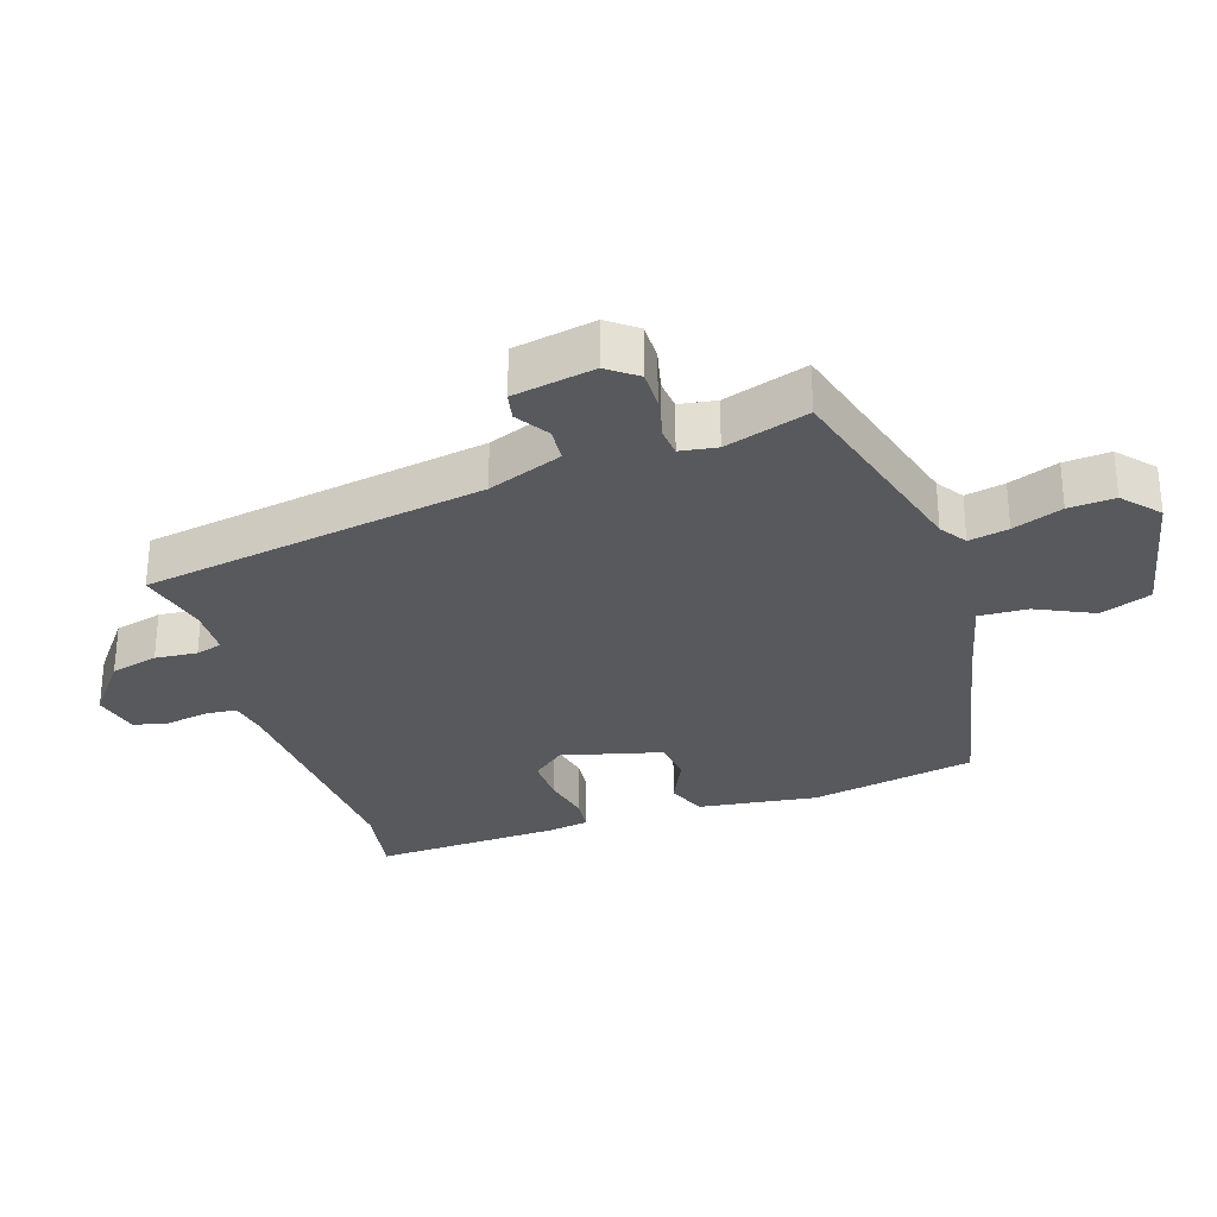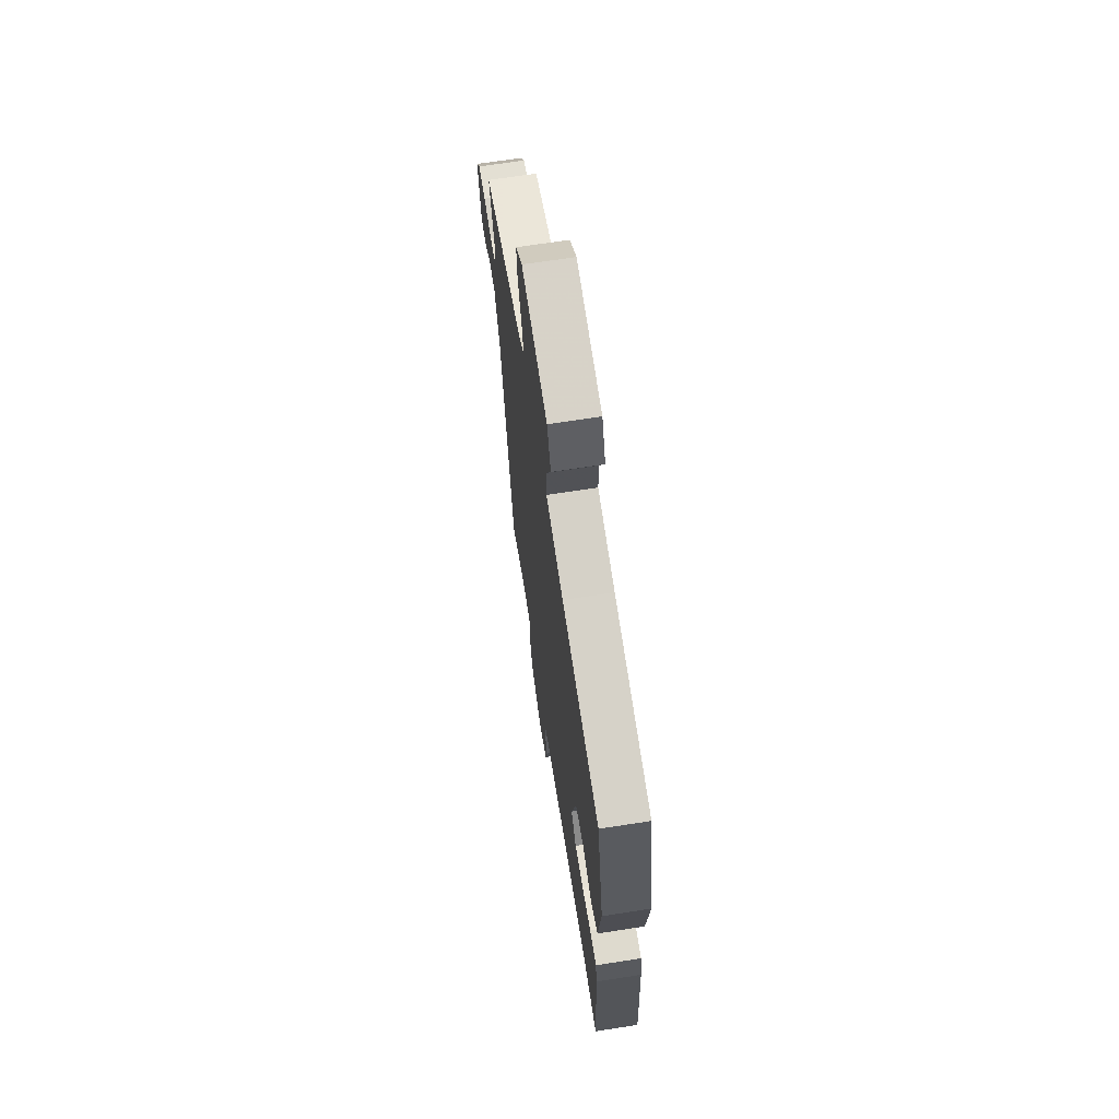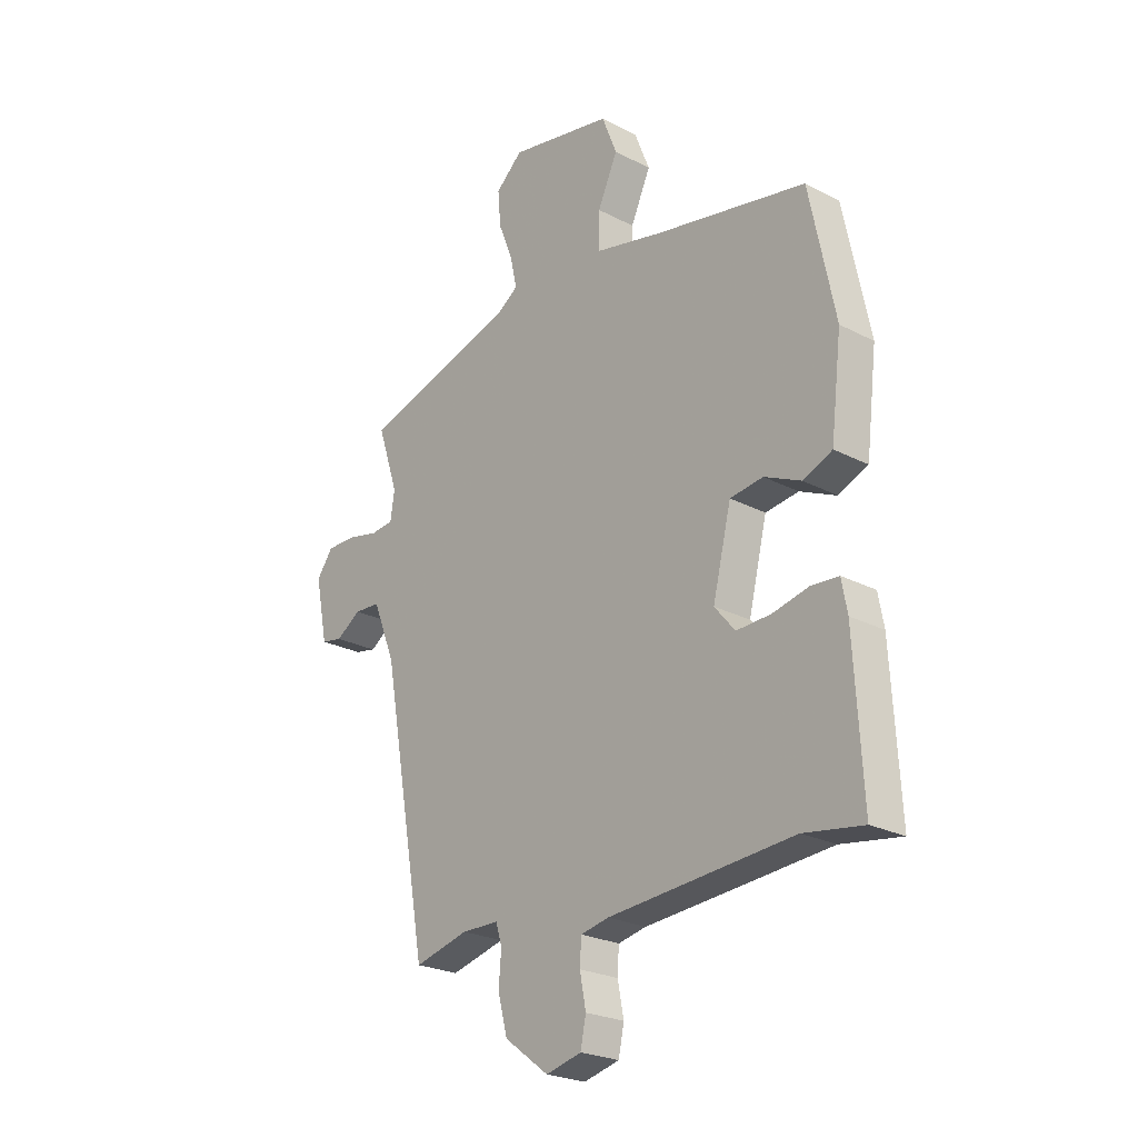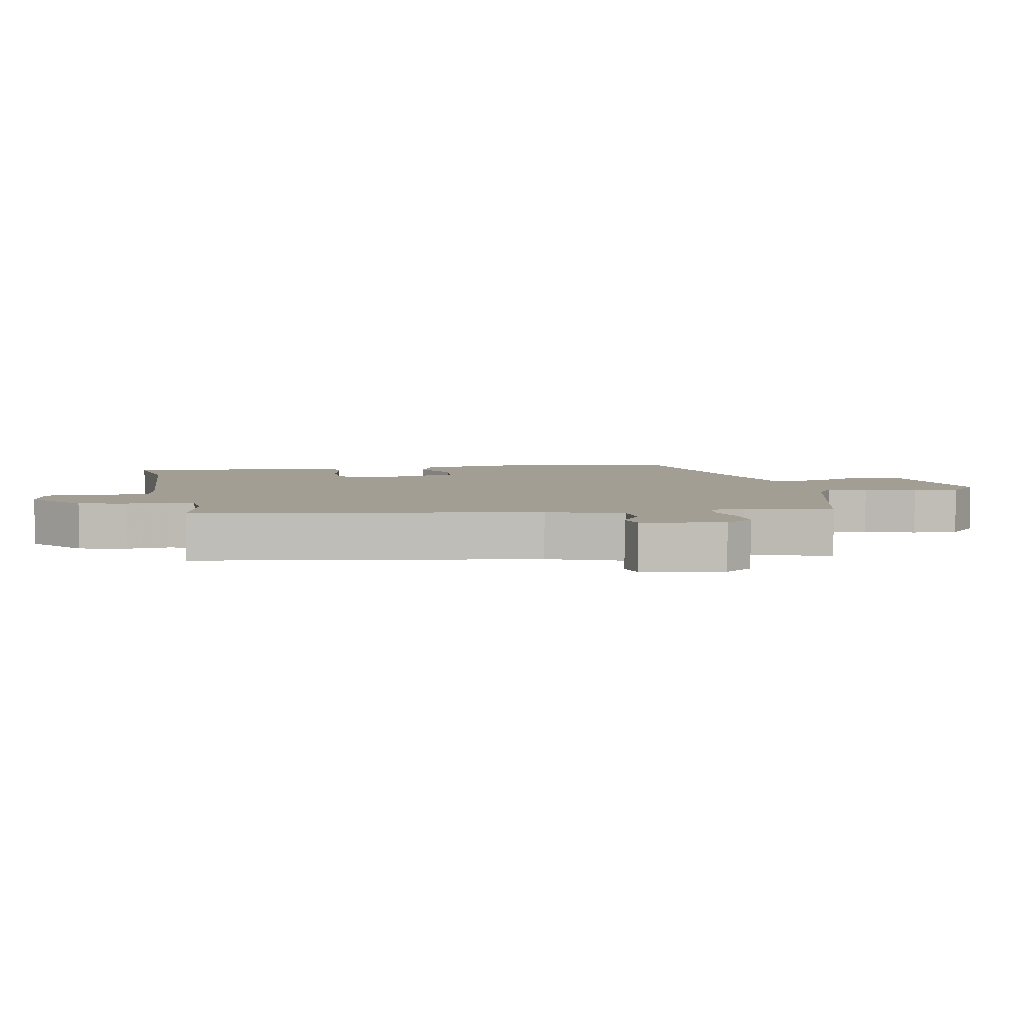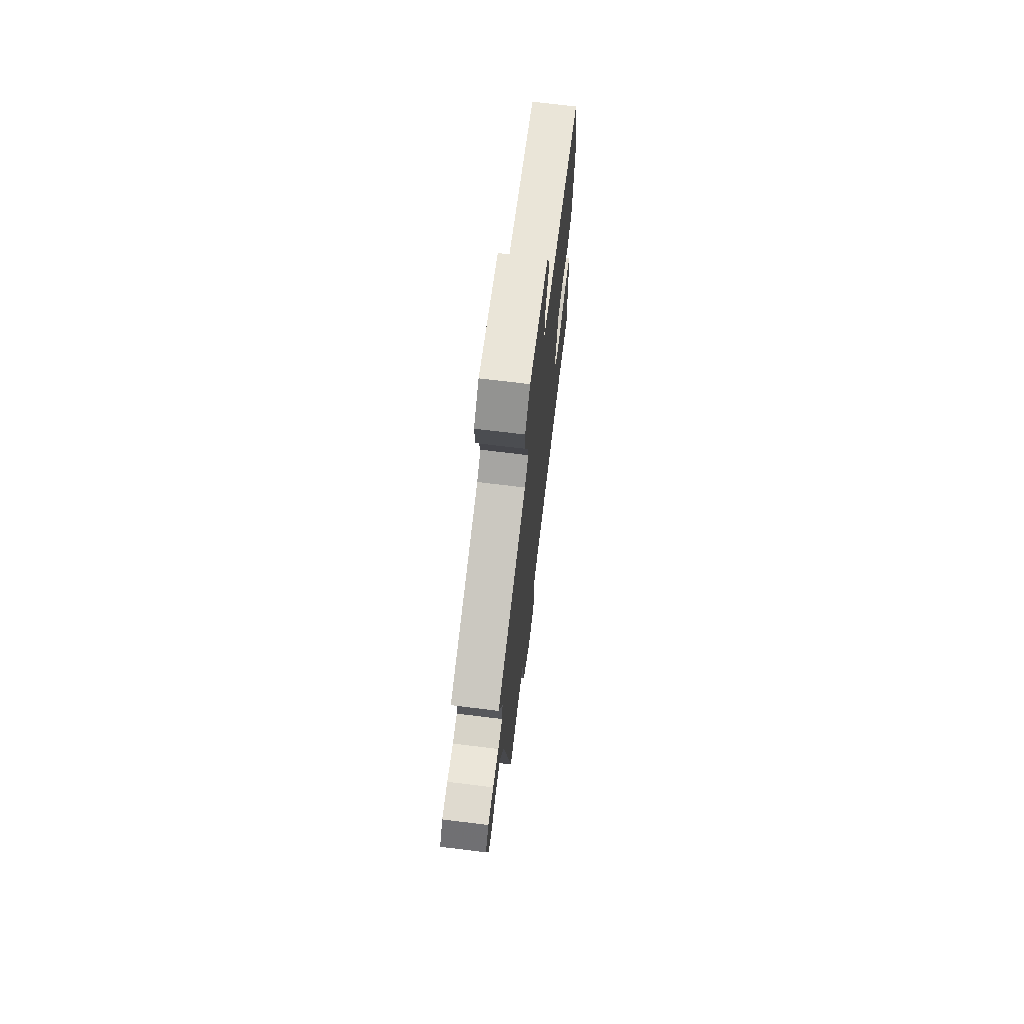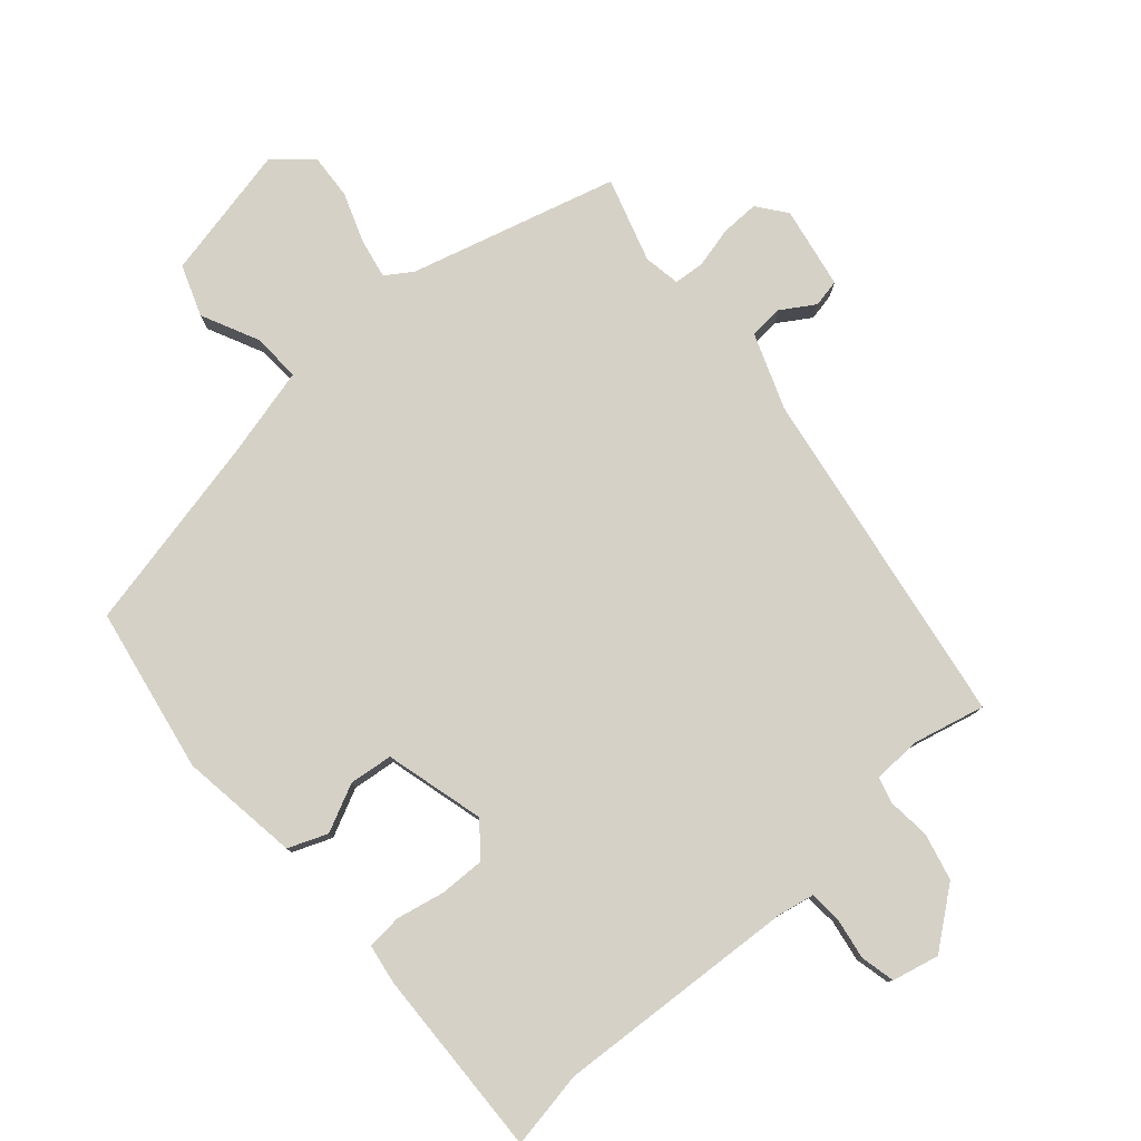
<metadata>
{"format":"obj","ext":"obj","renderer":"f3d","projection":"perspective","resolution":1024,"background":"white","views":[{"elev":-29.7,"azim":-72.8,"up":"+Y"},{"elev":67.1,"azim":81.1,"up":"+Z"},{"elev":-24.1,"azim":49.1,"up":"+Z"},{"elev":5.1,"azim":-102.3,"up":"+Y"},{"elev":70.7,"azim":-83.0,"up":"+Z"},{"elev":79.2,"azim":137.7,"up":"+Y"}]}
</metadata>
<code>
v 0.552 0.07 -0.508
v 0.434 0.07 -0.49
v 0.065 0.07 -0.52
v 0.009 0.07 -0.532
v 0.006 0.07 -0.581
v 0.018 0.07 -0.644
v 0.007 0.07 -0.697
v -0.064 0.07 -0.715
v -0.152 0.07 -0.649
v -0.171 0.07 -0.577
v -0.166 0.07 -0.513
v -0.178 0.07 -0.473
v -0.252 0.07 -0.472
v -0.36 0.07 -0.5
v -0.453 0.07 0.02
v -0.498 0.07 0.133
v -0.55 0.07 0.136
v -0.6 0.07 0.103
v -0.642 0.07 0.111
v -0.667 0.07 0.235
v -0.634 0.07 0.28
v -0.576 0.07 0.28
v -0.513 0.07 0.266
v -0.467 0.07 0.271
v -0.459 0.07 0.327
v -0.501 0.07 0.454
v -0.188 0.07 0.547
v -0.148 0.07 0.575
v -0.161 0.07 0.635
v -0.19 0.07 0.71
v -0.196 0.07 0.78
v -0.142 0.07 0.829
v 0.065 0.07 0.789
v 0.095 0.07 0.712
v 0.055 0.07 0.624
v 0.053 0.07 0.55
v 0.193 0.07 0.518
v 0.494 0.07 0.459
v 0.545 0.07 0.208
v 0.523 0.07 0.026
v 0.464 0.07 0.001
v 0.391 0.07 0.034
v 0.325 0.07 0.025
v 0.288 0.07 -0.127
v 0.329 0.07 -0.176
v 0.398 0.07 -0.173
v 0.471 0.07 -0.156
v 0.525 0.07 -0.16
v 0.536 0.07 -0.221
v 0.552 0 -0.508
v 0.434 0 -0.49
v 0.065 0 -0.52
v 0.009 0 -0.532
v 0.006 0 -0.581
v 0.018 0 -0.644
v 0.007 0 -0.697
v -0.064 0 -0.715
v -0.152 0 -0.649
v -0.171 0 -0.577
v -0.166 0 -0.513
v -0.178 0 -0.473
v -0.252 0 -0.472
v -0.36 0 -0.5
v -0.453 0 0.02
v -0.498 0 0.133
v -0.55 0 0.136
v -0.6 0 0.103
v -0.642 0 0.111
v -0.667 0 0.235
v -0.634 0 0.28
v -0.576 0 0.28
v -0.513 0 0.266
v -0.467 0 0.271
v -0.459 0 0.327
v -0.501 0 0.454
v -0.188 0 0.547
v -0.148 0 0.575
v -0.161 0 0.635
v -0.19 0 0.71
v -0.196 0 0.78
v -0.142 0 0.829
v 0.065 0 0.789
v 0.095 0 0.712
v 0.055 0 0.624
v 0.053 0 0.55
v 0.193 0 0.518
v 0.494 0 0.459
v 0.545 0 0.208
v 0.523 0 0.026
v 0.464 0 0.001
v 0.391 0 0.034
v 0.325 0 0.025
v 0.288 0 -0.127
v 0.329 0 -0.176
v 0.398 0 -0.173
v 0.471 0 -0.156
v 0.525 0 -0.16
v 0.536 0 -0.221
f 46 47 48 49
f 45 46 49 1
f 44 45 1 2
f 39 40 41 42
f 37 38 39 42
f 36 37 42 43
f 32 33 34 35
f 32 35 36
f 29 30 31 32
f 28 29 32 36
f 27 28 36 43
f 25 26 27 43
f 20 21 22 23
f 20 23 24
f 17 18 19 20
f 16 17 20 24
f 15 16 24
f 13 14 15 24
f 12 13 24 25
f 8 9 10 11
f 8 11 12
f 5 6 7 8
f 4 5 8 12
f 3 4 12 25
f 44 2 3 25
f 25 43 44
f 98 97 96 95
f 50 98 95 94
f 51 50 94 93
f 91 90 89 88
f 91 88 87 86
f 92 91 86 85
f 84 83 82 81
f 85 84 81
f 81 80 79 78
f 85 81 78 77
f 92 85 77 76
f 92 76 75 74
f 72 71 70 69
f 73 72 69
f 69 68 67 66
f 73 69 66 65
f 73 65 64
f 73 64 63 62
f 74 73 62 61
f 60 59 58 57
f 61 60 57
f 57 56 55 54
f 61 57 54 53
f 74 61 53 52
f 74 52 51 93
f 93 92 74
f 1 50 51 2
f 2 51 52 3
f 3 52 53 4
f 4 53 54 5
f 5 54 55 6
f 6 55 56 7
f 7 56 57 8
f 8 57 58 9
f 9 58 59 10
f 10 59 60 11
f 11 60 61 12
f 12 61 62 13
f 13 62 63 14
f 14 63 64 15
f 15 64 65 16
f 16 65 66 17
f 17 66 67 18
f 18 67 68 19
f 19 68 69 20
f 20 69 70 21
f 21 70 71 22
f 22 71 72 23
f 23 72 73 24
f 24 73 74 25
f 25 74 75 26
f 26 75 76 27
f 27 76 77 28
f 28 77 78 29
f 29 78 79 30
f 30 79 80 31
f 31 80 81 32
f 32 81 82 33
f 33 82 83 34
f 34 83 84 35
f 35 84 85 36
f 36 85 86 37
f 37 86 87 38
f 38 87 88 39
f 39 88 89 40
f 40 89 90 41
f 41 90 91 42
f 42 91 92 43
f 43 92 93 44
f 44 93 94 45
f 45 94 95 46
f 46 95 96 47
f 47 96 97 48
f 48 97 98 49
f 49 98 50 1

</code>
